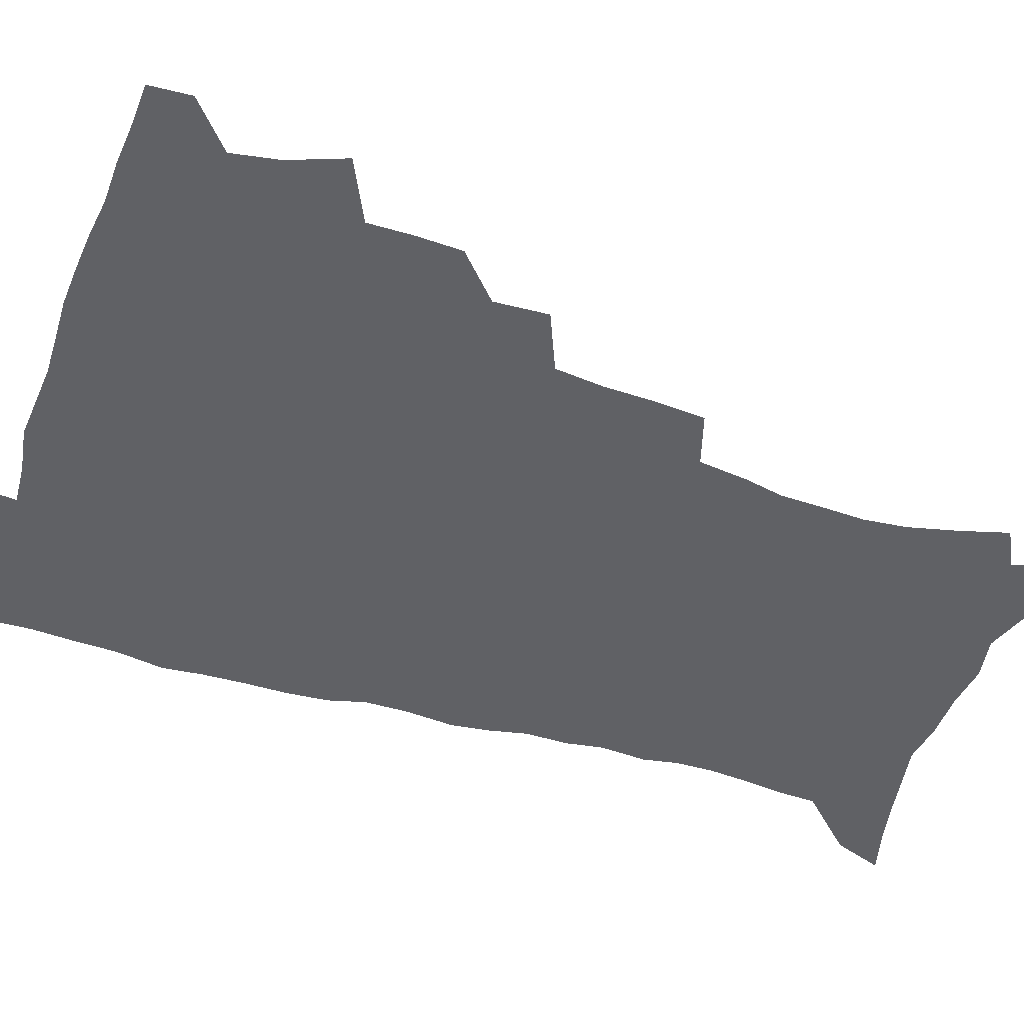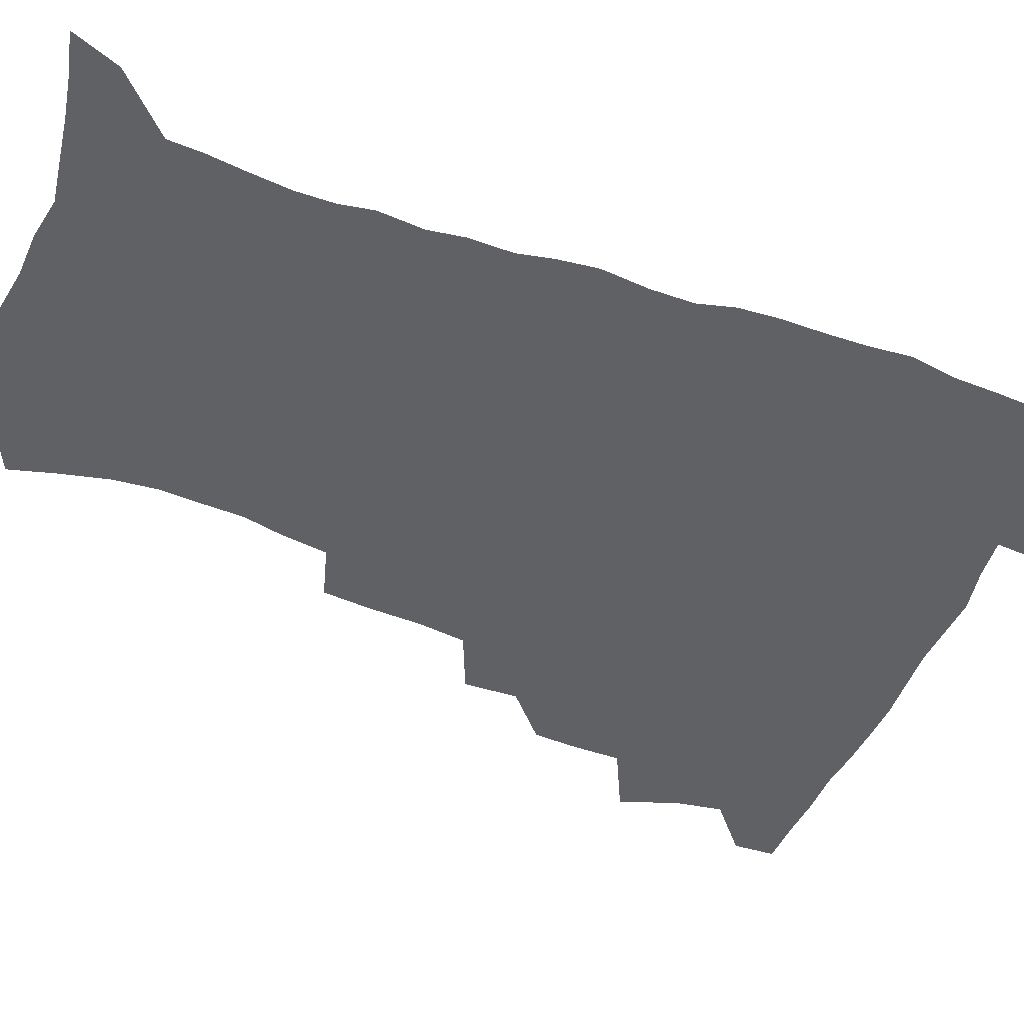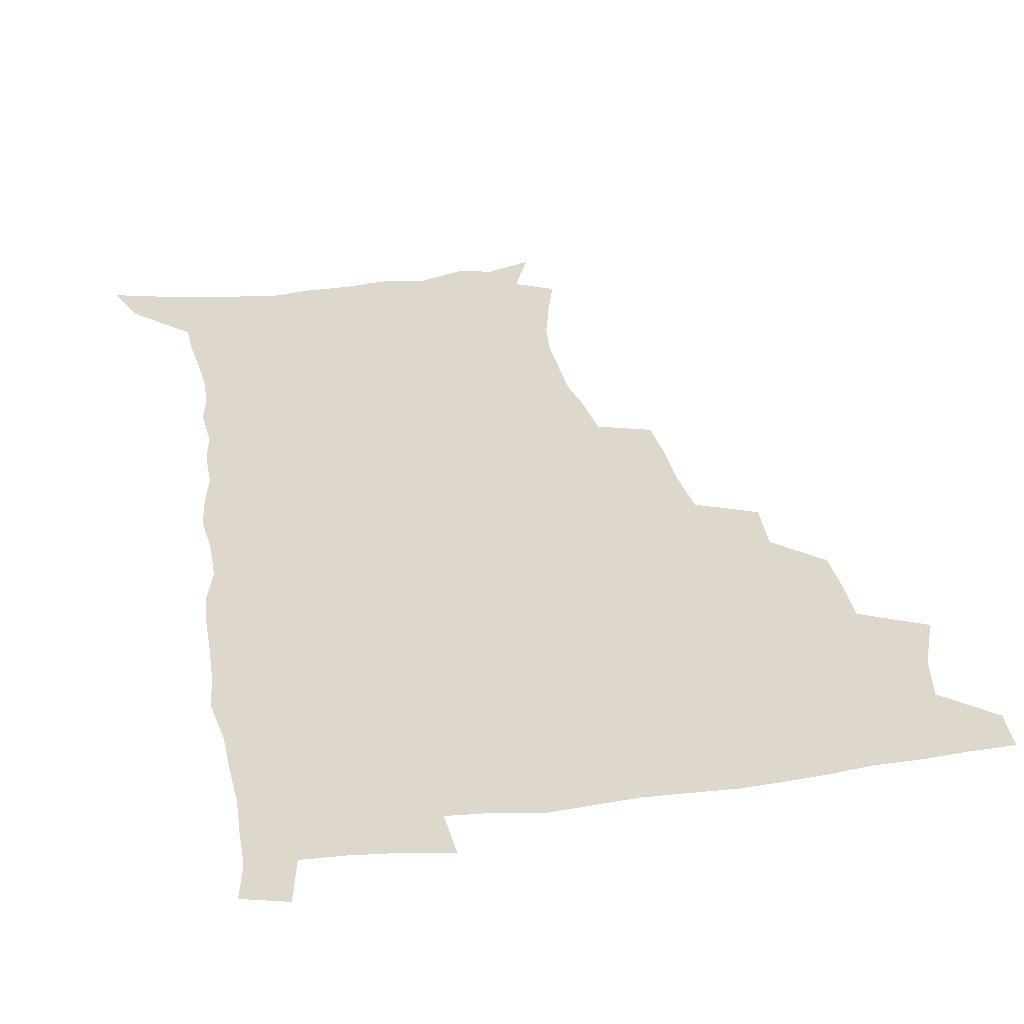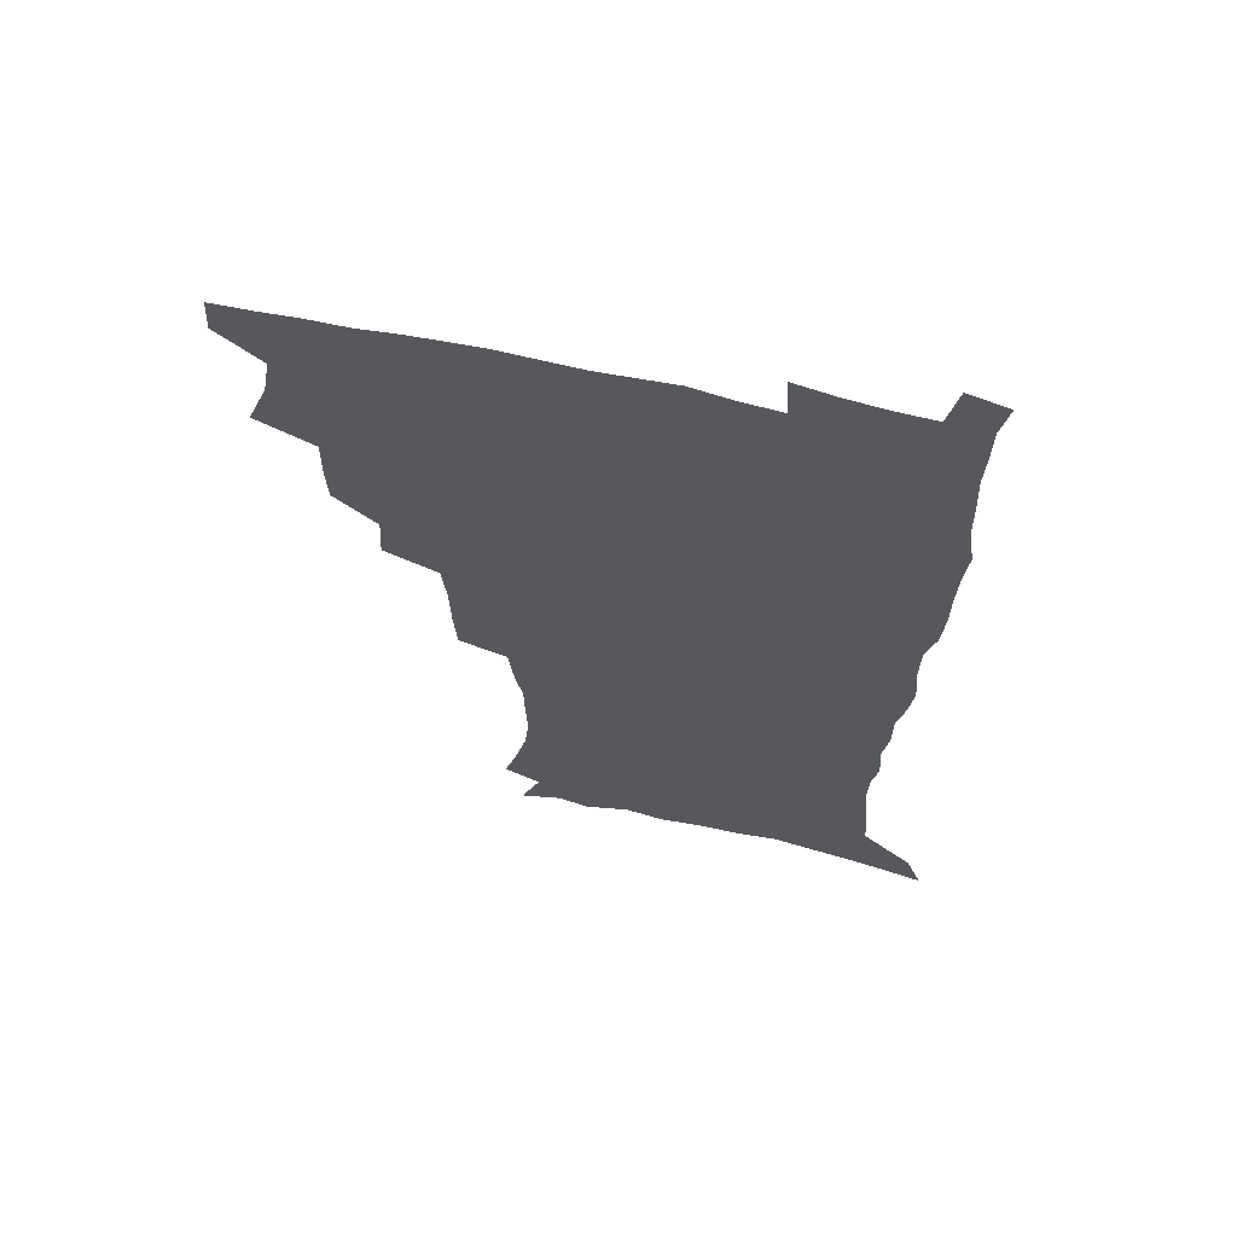
<metadata>
{"format":"obj","ext":"obj","renderer":"f3d","projection":"perspective","resolution":1024,"background":"white","views":[{"elev":-49.6,"azim":-108.8,"up":"+Z"},{"elev":-49.3,"azim":68.0,"up":"+Z"},{"elev":31.3,"azim":169.7,"up":"+Z"},{"elev":65.0,"azim":13.0,"up":"+Y"}]}
</metadata>
<code>
v 480.4 507.3 0
v 481.4 522.7 0
v 486.5 454.5 0
v 494.2 475.1 0
v 497.3 492.5 0
v 497.9 508 0
v 497 523.3 0
v 508.8 410 0
v 508.2 426.7 0
v 508.5 443.7 0
v 512.2 462.3 0
v 513.1 478 0
v 514.8 493.9 0
v 514 508.7 0
v 512.1 524.6 0
v 523.8 375.1 0
v 524.9 395.1 0
v 526.7 414.3 0
v 527.9 432 0
v 526.9 447.5 0
v 528.2 463.6 0
v 529.1 479.1 0
v 530.4 494.6 0
v 529 509.5 0
v 527.5 524.9 0
v 548 310.7 0
v 546.7 328.8 0
v 546.3 348.3 0
v 544.4 366.2 0
v 543.2 383.8 0
v 545.6 404 0
v 543.1 418 0
v 546.9 437.4 0
v 546.6 451.7 0
v 545.5 466 0
v 545.9 480.8 0
v 545.7 495.1 0
v 544.3 509.7 0
v 542 526.8 0
v 561.3 188.8 0
v 566.3 206.5 0
v 570.7 224.7 0
v 572.4 240.8 0
v 571.9 255.3 0
v 571.5 272.5 0
v 568.6 286.9 0
v 566.5 305 0
v 564.4 322.2 0
v 563.1 339.4 0
v 561.5 355.8 0
v 560.8 373.3 0
v 560.2 389.9 0
v 560.6 407.1 0
v 560 422.1 0
v 561 438 0
v 561.6 453.3 0
v 561.6 467.8 0
v 561.1 481.8 0
v 560.1 496 0
v 558.7 510.9 0
v 556.5 528 0
v 567.4 162 0
v 575 181.8 0
v 575.3 193.8 0
v 583.3 217.9 0
v 584.8 234 0
v 585.3 249.7 0
v 584.7 265.2 0
v 583.1 279.6 0
v 581.9 297.1 0
v 580.6 314.3 0
v 579.4 330.9 0
v 577.5 345.5 0
v 576.5 361.7 0
v 575.6 377.6 0
v 575.3 393.6 0
v 576 410.3 0
v 576.4 425.7 0
v 576.2 440 0
v 576.4 454.7 0
v 575.9 468.6 0
v 575.2 482.6 0
v 574.6 496.5 0
v 573.6 510.8 0
v 571 528.8 0
v 583.8 168.4 0
v 588.3 185.1 0
v 591.8 203 0
v 597.4 225.7 0
v 597.8 240.9 0
v 597.9 256.8 0
v 597 271.8 0
v 595.2 285.1 0
v 594.4 302.3 0
v 593.2 317.7 0
v 592.3 334.2 0
v 591.6 350.4 0
v 590.5 365.3 0
v 590.4 382 0
v 590.3 397.5 0
v 590.2 412.1 0
v 591.1 428 0
v 590.1 440.9 0
v 590.6 455.6 0
v 590.9 469.4 0
v 589.4 483.3 0
v 588.8 497.1 0
v 587.8 511.5 0
v 585.9 528.2 0
v 595.5 165.3 0
v 605.6 194.7 0
v 608.6 214 0
v 609.4 229.3 0
v 608.6 241.4 0
v 609.4 260.3 0
v 608.6 275.2 0
v 608 291.5 0
v 606.9 306.4 0
v 606 321.3 0
v 605.3 337.1 0
v 604.8 353.1 0
v 603.9 366.8 0
v 603.7 382.2 0
v 603.5 397.1 0
v 604 413.7 0
v 604.1 428.2 0
v 603.8 441.5 0
v 604.3 456.1 0
v 604.4 469.8 0
v 603.9 483.6 0
v 602.7 498 0
v 602.2 512.1 0
v 600.7 527.7 0
v 612.7 171.8 0
v 619 197.5 0
v 620.7 215.3 0
v 621.4 232.2 0
v 621.5 247.7 0
v 621 262.2 0
v 620.4 277.3 0
v 619.8 292.6 0
v 618.9 307.1 0
v 618.9 325.8 0
v 618.3 339.7 0
v 617.8 355 0
v 617 368.1 0
v 617.3 384.4 0
v 617.4 399.7 0
v 617.5 414.6 0
v 617.4 428.3 0
v 617.6 442.4 0
v 618.3 457.1 0
v 618.1 470.2 0
v 618.2 483.8 0
v 618.2 497.4 0
v 617.1 511.7 0
v 614.8 528.8 0
v 627.8 169.3 0
v 631.8 196.5 0
v 632.9 216.4 0
v 633.3 234.2 0
v 633.2 248.8 0
v 632.9 264.6 0
v 632.4 279.8 0
v 631.9 295.2 0
v 631.5 310.2 0
v 631.3 324.6 0
v 630.8 340.1 0
v 630.5 355.5 0
v 630.6 371.4 0
v 630.4 384.9 0
v 630.6 400.1 0
v 630.7 415.3 0
v 630.9 428.5 0
v 631 442.6 0
v 631.5 456.7 0
v 631.7 470.1 0
v 632 483.8 0
v 632.3 497.3 0
v 631.3 512 0
v 629 529.9 0
v 644.3 171.9 0
v 645.2 195.9 0
v 645.2 216.8 0
v 645.1 234.1 0
v 645 248.4 0
v 644.7 264.8 0
v 644.5 278.5 0
v 643.9 294.4 0
v 643.5 312.6 0
v 643.6 324.8 0
v 643.5 338.7 0
v 643.3 355 0
v 643.3 370.4 0
v 643.4 385.9 0
v 643.7 400 0
v 644.1 414 0
v 644.1 428.9 0
v 644.2 443.4 0
v 645.1 456.3 0
v 645.4 469.7 0
v 645.7 483.8 0
v 646 497.4 0
v 645.8 511.6 0
v 645 527.2 0
v 660.4 172.3 0
v 658.8 195.6 0
v 657.8 214.6 0
v 657 232.6 0
v 657.4 245.5 0
v 656.4 264 0
v 656.2 279.2 0
v 655.9 294.7 0
v 655.8 310.2 0
v 655.8 324.8 0
v 655.9 338.7 0
v 655.8 355.5 0
v 656.1 369.8 0
v 657.1 382.9 0
v 656.8 399 0
v 657.5 412.8 0
v 657.8 427.4 0
v 658.9 440.9 0
v 658.7 455.9 0
v 659.1 469.6 0
v 659.5 483.3 0
v 659.7 497.3 0
v 660.1 511.2 0
v 659.9 526 0
v 658.7 543.9 0
v 675.7 174.9 0
v 672.5 194.3 0
v 670.3 213.6 0
v 669.3 230.3 0
v 669.2 245.1 0
v 668.7 260.9 0
v 668.1 277.8 0
v 668.4 292.1 0
v 667.7 309.2 0
v 668.1 323.2 0
v 668.2 338.6 0
v 669.2 352.2 0
v 669.2 367.5 0
v 670.1 381.6 0
v 671.6 394.9 0
v 671.1 410.6 0
v 671.6 425.7 0
v 672.4 439.7 0
v 671.8 455.7 0
v 672.8 469 0
v 673.3 482.9 0
v 673.9 496.9 0
v 674.2 510.9 0
v 674.5 525.6 0
v 674.8 540.8 0
v 691.5 172.2 0
v 686.7 191.6 0
v 683.6 210.2 0
v 681.9 227.1 0
v 681.7 241.7 0
v 681 257.9 0
v 681 273 0
v 681.1 288.2 0
v 681.2 303.7 0
v 680.6 320.4 0
v 681.8 334.1 0
v 682.9 348.2 0
v 683.4 363 0
v 683.5 378.5 0
v 685.4 392 0
v 683.7 410.7 0
v 686.4 423 0
v 686.8 437.7 0
v 687 452.7 0
v 687.4 467.2 0
v 687.8 481.7 0
v 688.2 496.2 0
v 688.5 510.5 0
v 689.2 524.8 0
v 690 539.2 0
v 706.7 169.8 0
v 701.3 187.8 0
v 697.2 206.3 0
v 696 221.1 0
v 695 236.4 0
v 694.2 252.2 0
v 693.4 268.6 0
v 694.4 282.6 0
v 694.7 297.9 0
v 694.6 314.1 0
v 695.9 328.2 0
v 697.9 341.8 0
v 696.7 359.5 0
v 697.5 374.3 0
v 700.6 387.2 0
v 699.8 404.6 0
v 700.4 419.8 0
v 702.5 433.8 0
v 701.4 450.5 0
v 702.1 465.1 0
v 702.5 480 0
v 703.5 494.5 0
v 703.1 509.7 0
v 704.3 524.2 0
v 704.6 538.7 0
v 708.3 557 0
v 722 166.7 0
v 714.5 186.4 0
v 711.5 200.9 0
v 711.1 213.6 0
v 709.5 228.7 0
v 708.3 244.5 0
v 708.7 258.8 0
v 711 271.4 0
v 710 288.7 0
v 712.2 302.4 0
v 712.2 318.7 0
v 715.1 332.2 0
v 717 347.1 0
v 715.6 365 0
v 715.9 381.4 0
v 719.5 395.2 0
v 720.8 410.8 0
v 720.9 427 0
v 721.6 443.1 0
v 723.1 458.3 0
v 720.5 476.1 0
v 720.2 492 0
v 719.4 508.2 0
v 720 523.2 0
v 720.2 538.2 0
v 723.1 553 0
v 737.8 162.6 0
v 731.2 180.6 0
f 5 6 1
f 1 6 2
f 6 7 2
f 10 11 3
f 3 11 4
f 11 12 4
f 4 12 5
f 12 13 5
f 5 13 6
f 13 14 6
f 6 14 7
f 14 15 7
f 17 18 8
f 8 18 9
f 18 19 9
f 9 19 10
f 19 20 10
f 10 20 11
f 20 21 11
f 11 21 12
f 21 22 12
f 12 22 13
f 22 23 13
f 13 23 14
f 23 24 14
f 14 24 15
f 24 25 15
f 29 30 16
f 16 30 17
f 30 31 17
f 17 31 18
f 31 32 18
f 18 32 19
f 32 33 19
f 19 33 20
f 33 34 20
f 20 34 21
f 34 35 21
f 21 35 22
f 35 36 22
f 22 36 23
f 36 37 23
f 23 37 24
f 37 38 24
f 24 38 25
f 38 39 25
f 47 48 26
f 26 48 27
f 48 49 27
f 27 49 28
f 49 50 28
f 28 50 29
f 50 51 29
f 29 51 30
f 51 52 30
f 30 52 31
f 52 53 31
f 31 53 32
f 53 54 32
f 32 54 33
f 54 55 33
f 33 55 34
f 55 56 34
f 34 56 35
f 56 57 35
f 35 57 36
f 57 58 36
f 36 58 37
f 58 59 37
f 37 59 38
f 59 60 38
f 38 60 39
f 60 61 39
f 63 64 40
f 40 64 41
f 64 65 41
f 41 65 42
f 65 66 42
f 42 66 43
f 66 67 43
f 43 67 44
f 67 68 44
f 44 68 45
f 68 69 45
f 45 69 46
f 69 70 46
f 46 70 47
f 70 71 47
f 47 71 48
f 71 72 48
f 48 72 49
f 72 73 49
f 49 73 50
f 73 74 50
f 50 74 51
f 74 75 51
f 51 75 52
f 75 76 52
f 52 76 53
f 76 77 53
f 53 77 54
f 77 78 54
f 54 78 55
f 78 79 55
f 55 79 56
f 79 80 56
f 56 80 57
f 80 81 57
f 57 81 58
f 81 82 58
f 58 82 59
f 82 83 59
f 59 83 60
f 83 84 60
f 60 84 61
f 84 85 61
f 62 86 63
f 86 87 63
f 63 87 64
f 87 88 64
f 64 88 65
f 88 89 65
f 65 89 66
f 89 90 66
f 66 90 67
f 90 91 67
f 67 91 68
f 91 92 68
f 68 92 69
f 92 93 69
f 69 93 70
f 93 94 70
f 70 94 71
f 94 95 71
f 71 95 72
f 95 96 72
f 72 96 73
f 96 97 73
f 73 97 74
f 97 98 74
f 74 98 75
f 98 99 75
f 75 99 76
f 99 100 76
f 76 100 77
f 100 101 77
f 77 101 78
f 101 102 78
f 78 102 79
f 102 103 79
f 79 103 80
f 103 104 80
f 80 104 81
f 104 105 81
f 81 105 82
f 105 106 82
f 82 106 83
f 106 107 83
f 83 107 84
f 107 108 84
f 84 108 85
f 108 109 85
f 86 110 87
f 110 111 87
f 87 111 88
f 111 112 88
f 88 112 89
f 112 113 89
f 89 113 90
f 113 114 90
f 90 114 91
f 114 115 91
f 91 115 92
f 115 116 92
f 92 116 93
f 116 117 93
f 93 117 94
f 117 118 94
f 94 118 95
f 118 119 95
f 95 119 96
f 119 120 96
f 96 120 97
f 120 121 97
f 97 121 98
f 121 122 98
f 98 122 99
f 122 123 99
f 99 123 100
f 123 124 100
f 100 124 101
f 124 125 101
f 101 125 102
f 125 126 102
f 102 126 103
f 126 127 103
f 103 127 104
f 127 128 104
f 104 128 105
f 128 129 105
f 105 129 106
f 129 130 106
f 106 130 107
f 130 131 107
f 107 131 108
f 131 132 108
f 108 132 109
f 132 133 109
f 110 134 111
f 134 135 111
f 111 135 112
f 135 136 112
f 112 136 113
f 136 137 113
f 113 137 114
f 137 138 114
f 114 138 115
f 138 139 115
f 115 139 116
f 139 140 116
f 116 140 117
f 140 141 117
f 117 141 118
f 141 142 118
f 118 142 119
f 142 143 119
f 119 143 120
f 143 144 120
f 120 144 121
f 144 145 121
f 121 145 122
f 145 146 122
f 122 146 123
f 146 147 123
f 123 147 124
f 147 148 124
f 124 148 125
f 148 149 125
f 125 149 126
f 149 150 126
f 126 150 127
f 150 151 127
f 127 151 128
f 151 152 128
f 128 152 129
f 152 153 129
f 129 153 130
f 153 154 130
f 130 154 131
f 154 155 131
f 131 155 132
f 155 156 132
f 132 156 133
f 156 157 133
f 134 158 135
f 158 159 135
f 135 159 136
f 159 160 136
f 136 160 137
f 160 161 137
f 137 161 138
f 161 162 138
f 138 162 139
f 162 163 139
f 139 163 140
f 163 164 140
f 140 164 141
f 164 165 141
f 141 165 142
f 165 166 142
f 142 166 143
f 166 167 143
f 143 167 144
f 167 168 144
f 144 168 145
f 168 169 145
f 145 169 146
f 169 170 146
f 146 170 147
f 170 171 147
f 147 171 148
f 171 172 148
f 148 172 149
f 172 173 149
f 149 173 150
f 173 174 150
f 150 174 151
f 174 175 151
f 151 175 152
f 175 176 152
f 152 176 153
f 176 177 153
f 153 177 154
f 177 178 154
f 154 178 155
f 178 179 155
f 155 179 156
f 179 180 156
f 156 180 157
f 180 181 157
f 158 182 159
f 182 183 159
f 159 183 160
f 183 184 160
f 160 184 161
f 184 185 161
f 161 185 162
f 185 186 162
f 162 186 163
f 186 187 163
f 163 187 164
f 187 188 164
f 164 188 165
f 188 189 165
f 165 189 166
f 189 190 166
f 166 190 167
f 190 191 167
f 167 191 168
f 191 192 168
f 168 192 169
f 192 193 169
f 169 193 170
f 193 194 170
f 170 194 171
f 194 195 171
f 171 195 172
f 195 196 172
f 172 196 173
f 196 197 173
f 173 197 174
f 197 198 174
f 174 198 175
f 198 199 175
f 175 199 176
f 199 200 176
f 176 200 177
f 200 201 177
f 177 201 178
f 201 202 178
f 178 202 179
f 202 203 179
f 179 203 180
f 203 204 180
f 180 204 181
f 204 205 181
f 182 206 183
f 206 207 183
f 183 207 184
f 207 208 184
f 184 208 185
f 208 209 185
f 185 209 186
f 209 210 186
f 186 210 187
f 210 211 187
f 187 211 188
f 211 212 188
f 188 212 189
f 212 213 189
f 189 213 190
f 213 214 190
f 190 214 191
f 214 215 191
f 191 215 192
f 215 216 192
f 192 216 193
f 216 217 193
f 193 217 194
f 217 218 194
f 194 218 195
f 218 219 195
f 195 219 196
f 219 220 196
f 196 220 197
f 220 221 197
f 197 221 198
f 221 222 198
f 198 222 199
f 222 223 199
f 199 223 200
f 223 224 200
f 200 224 201
f 224 225 201
f 201 225 202
f 225 226 202
f 202 226 203
f 226 227 203
f 203 227 204
f 227 228 204
f 204 228 205
f 228 229 205
f 206 231 207
f 231 232 207
f 207 232 208
f 232 233 208
f 208 233 209
f 233 234 209
f 209 234 210
f 234 235 210
f 210 235 211
f 235 236 211
f 211 236 212
f 236 237 212
f 212 237 213
f 237 238 213
f 213 238 214
f 238 239 214
f 214 239 215
f 239 240 215
f 215 240 216
f 240 241 216
f 216 241 217
f 241 242 217
f 217 242 218
f 242 243 218
f 218 243 219
f 243 244 219
f 219 244 220
f 244 245 220
f 220 245 221
f 245 246 221
f 221 246 222
f 246 247 222
f 222 247 223
f 247 248 223
f 223 248 224
f 248 249 224
f 224 249 225
f 249 250 225
f 225 250 226
f 250 251 226
f 226 251 227
f 251 252 227
f 227 252 228
f 252 253 228
f 228 253 229
f 253 254 229
f 229 254 230
f 254 255 230
f 231 256 232
f 256 257 232
f 232 257 233
f 257 258 233
f 233 258 234
f 258 259 234
f 234 259 235
f 259 260 235
f 235 260 236
f 260 261 236
f 236 261 237
f 261 262 237
f 237 262 238
f 262 263 238
f 238 263 239
f 263 264 239
f 239 264 240
f 264 265 240
f 240 265 241
f 265 266 241
f 241 266 242
f 266 267 242
f 242 267 243
f 267 268 243
f 243 268 244
f 268 269 244
f 244 269 245
f 269 270 245
f 245 270 246
f 270 271 246
f 246 271 247
f 271 272 247
f 247 272 248
f 272 273 248
f 248 273 249
f 273 274 249
f 249 274 250
f 274 275 250
f 250 275 251
f 275 276 251
f 251 276 252
f 276 277 252
f 252 277 253
f 277 278 253
f 253 278 254
f 278 279 254
f 254 279 255
f 279 280 255
f 256 281 257
f 281 282 257
f 257 282 258
f 282 283 258
f 258 283 259
f 283 284 259
f 259 284 260
f 284 285 260
f 260 285 261
f 285 286 261
f 261 286 262
f 286 287 262
f 262 287 263
f 287 288 263
f 263 288 264
f 288 289 264
f 264 289 265
f 289 290 265
f 265 290 266
f 290 291 266
f 266 291 267
f 291 292 267
f 267 292 268
f 292 293 268
f 268 293 269
f 293 294 269
f 269 294 270
f 294 295 270
f 270 295 271
f 295 296 271
f 271 296 272
f 296 297 272
f 272 297 273
f 297 298 273
f 273 298 274
f 298 299 274
f 274 299 275
f 299 300 275
f 275 300 276
f 300 301 276
f 276 301 277
f 301 302 277
f 277 302 278
f 302 303 278
f 278 303 279
f 303 304 279
f 279 304 280
f 304 305 280
f 281 307 282
f 307 308 282
f 282 308 283
f 308 309 283
f 283 309 284
f 309 310 284
f 284 310 285
f 310 311 285
f 285 311 286
f 311 312 286
f 286 312 287
f 312 313 287
f 287 313 288
f 313 314 288
f 288 314 289
f 314 315 289
f 289 315 290
f 315 316 290
f 290 316 291
f 316 317 291
f 291 317 292
f 317 318 292
f 292 318 293
f 318 319 293
f 293 319 294
f 319 320 294
f 294 320 295
f 320 321 295
f 295 321 296
f 321 322 296
f 296 322 297
f 322 323 297
f 297 323 298
f 323 324 298
f 298 324 299
f 324 325 299
f 299 325 300
f 325 326 300
f 300 326 301
f 326 327 301
f 301 327 302
f 327 328 302
f 302 328 303
f 328 329 303
f 303 329 304
f 329 330 304
f 304 330 305
f 330 331 305
f 305 331 306
f 331 332 306
f 307 333 308
f 333 334 308
f 308 334 309

</code>
